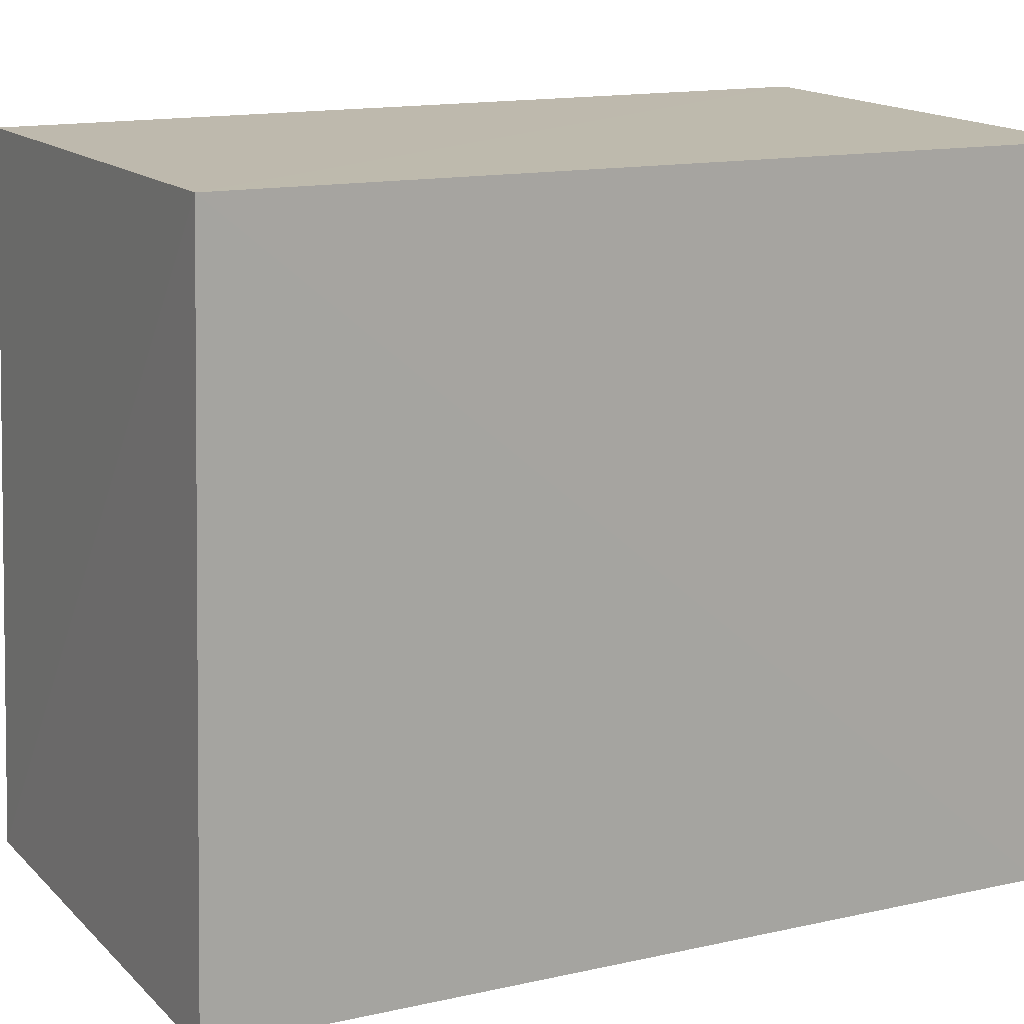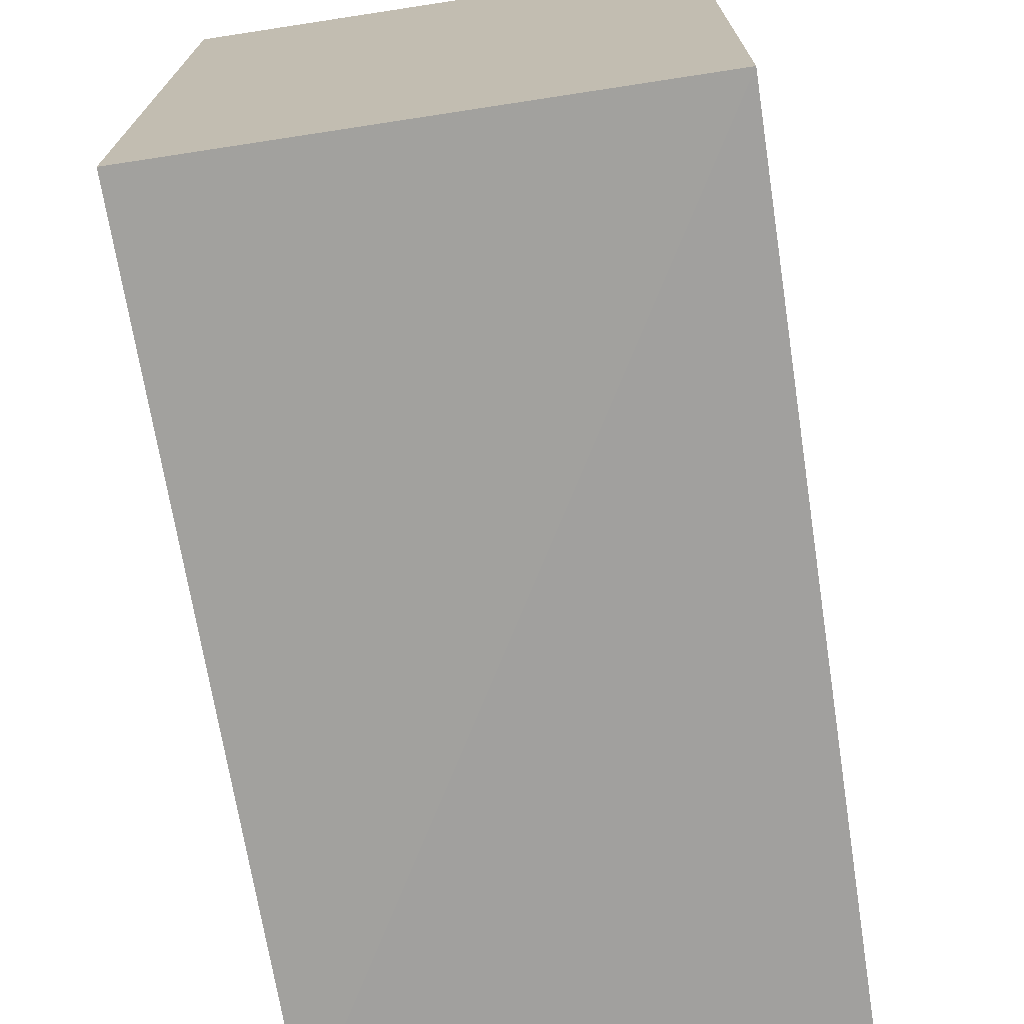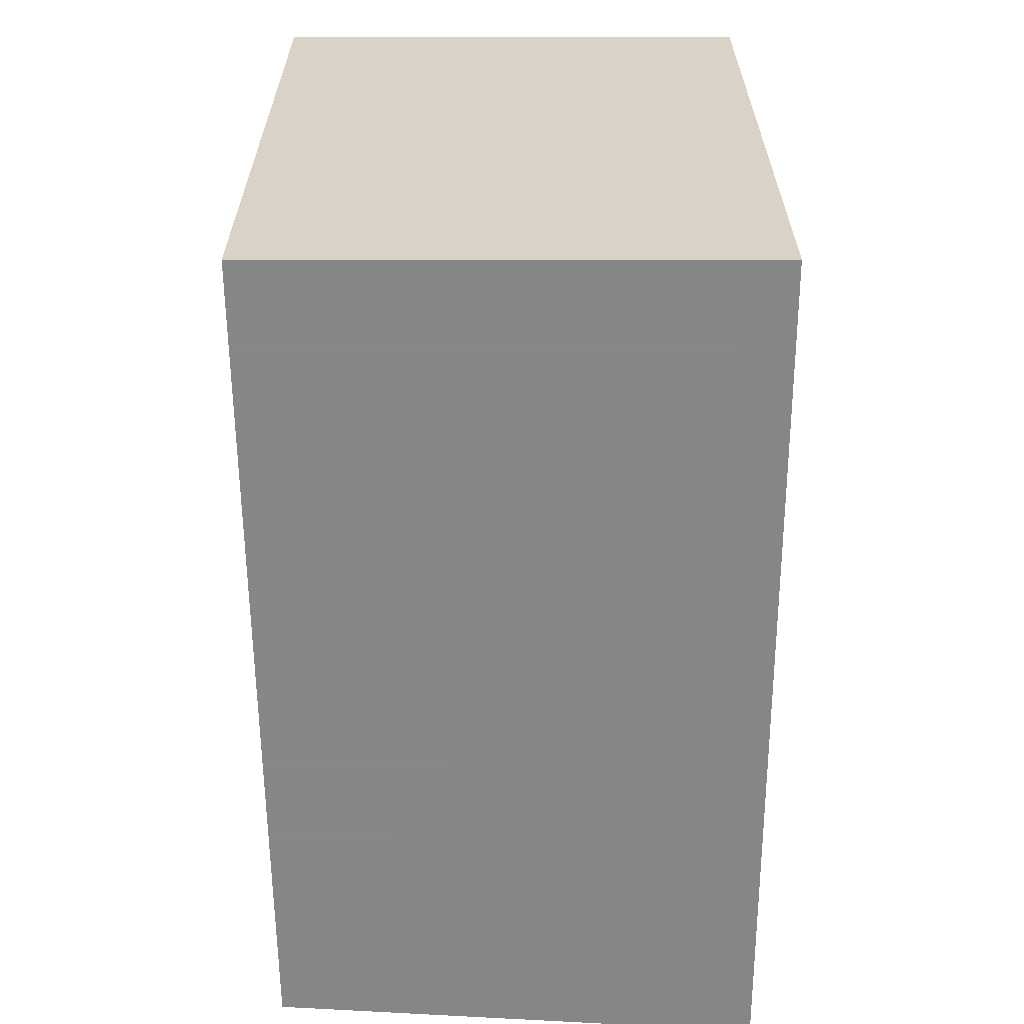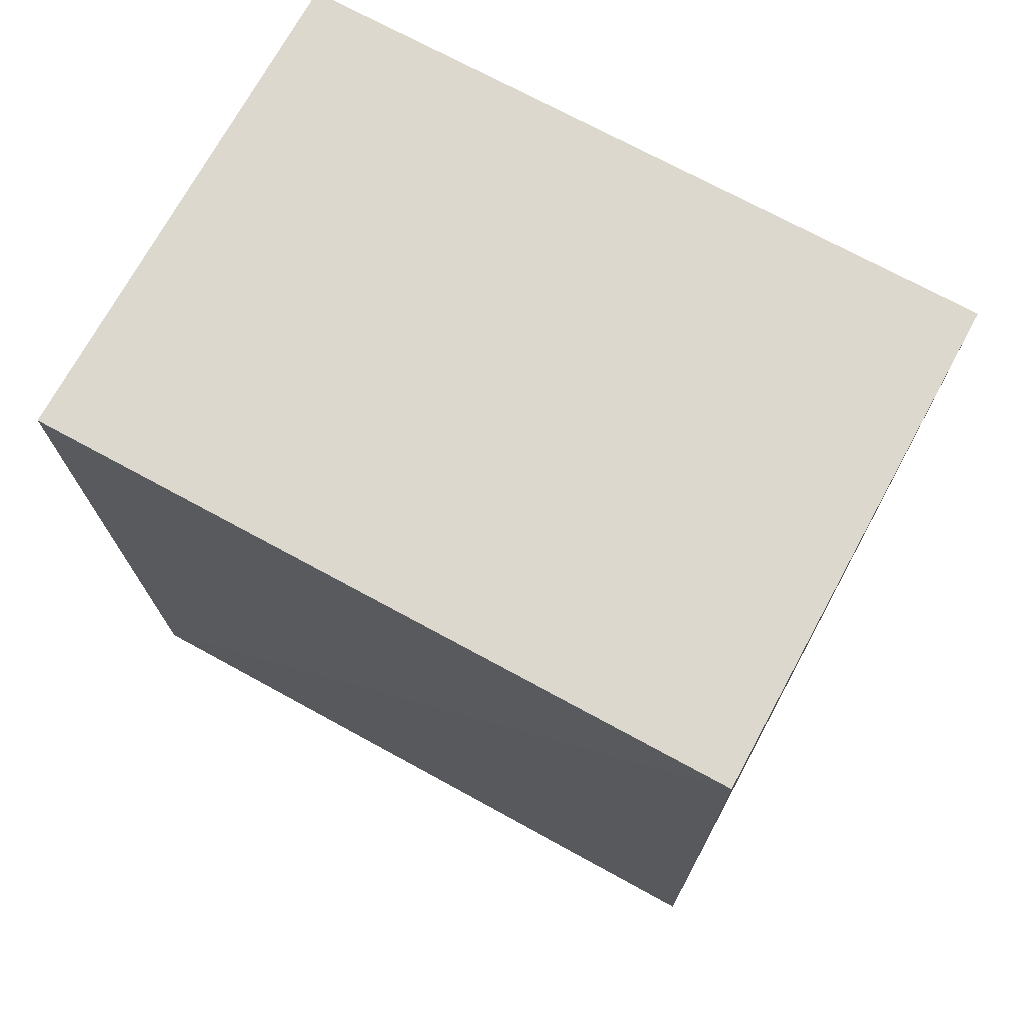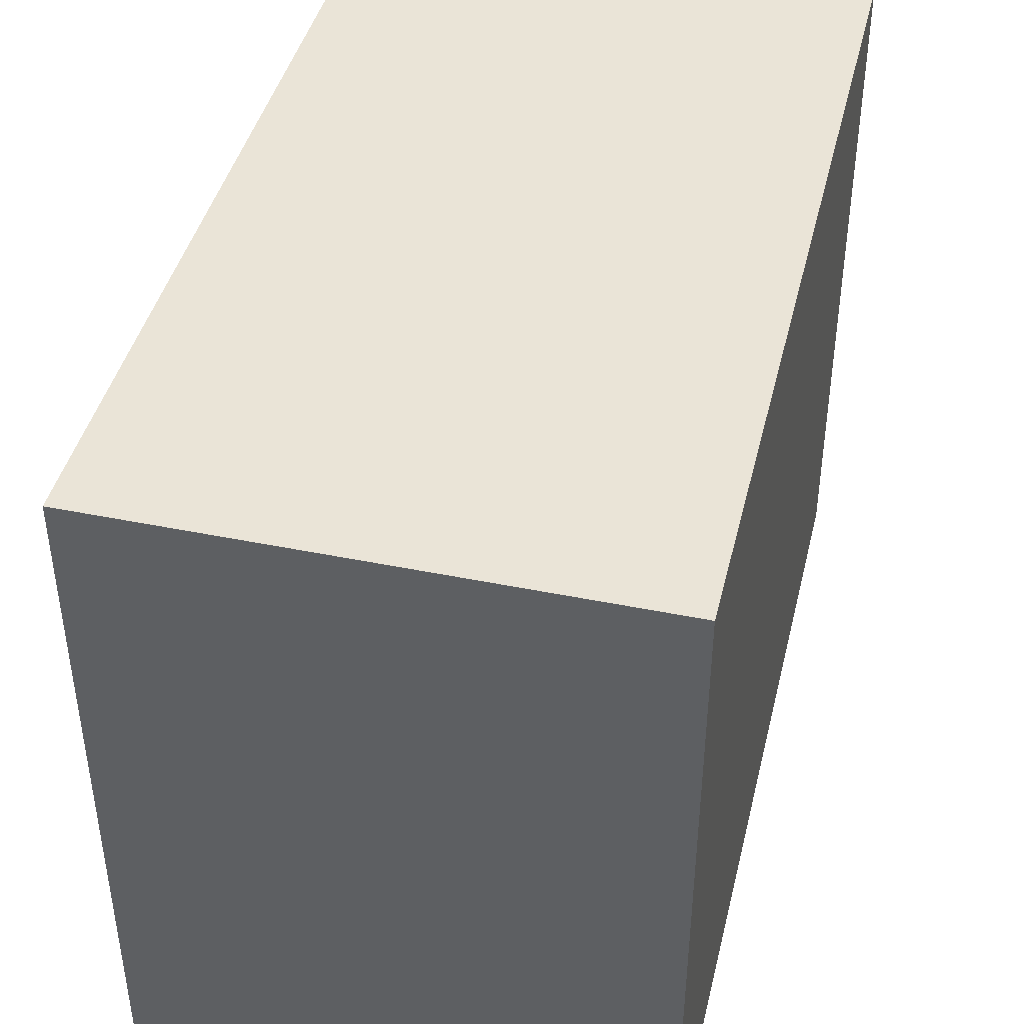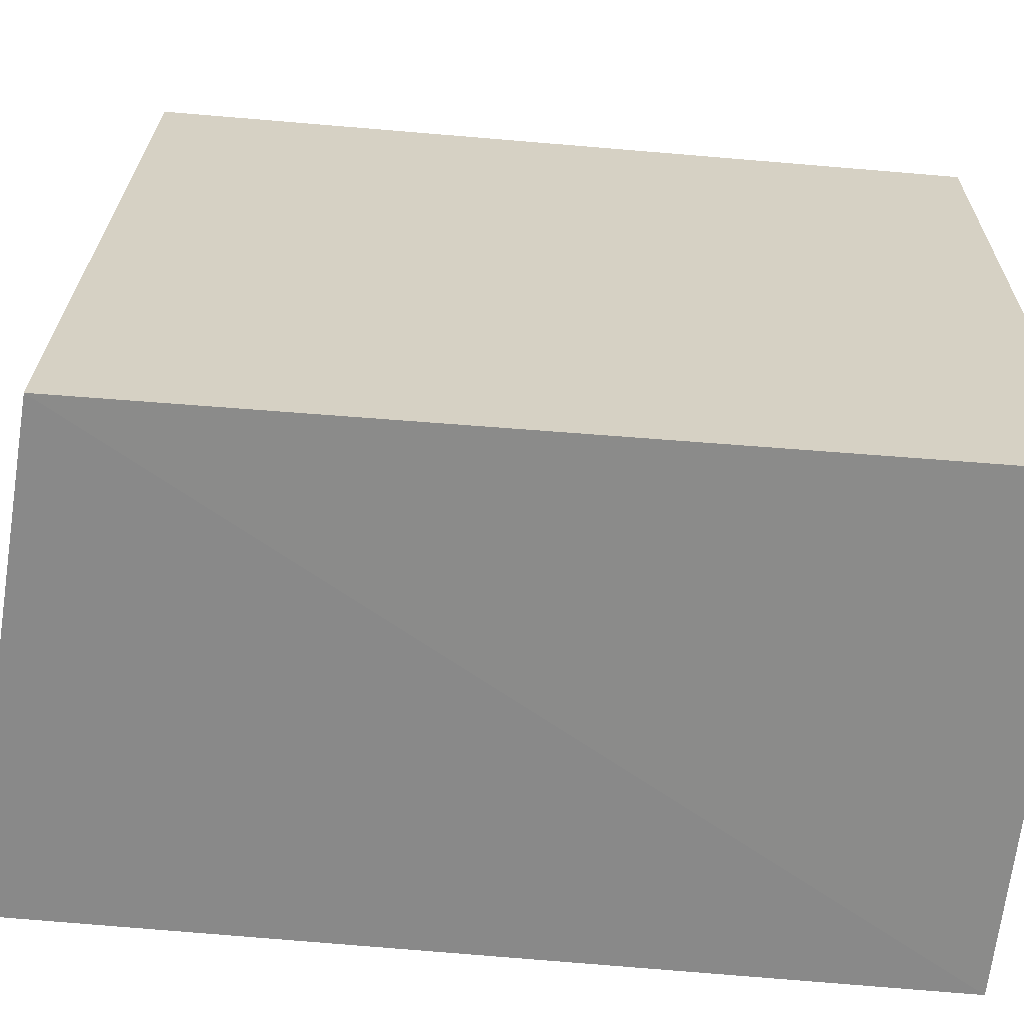
<metadata>
{"format":"obj","ext":"obj","renderer":"f3d","projection":"perspective","resolution":1024,"background":"white","views":[{"elev":15.5,"azim":65.0,"up":"+Z"},{"elev":-71.7,"azim":-171.3,"up":"+Z"},{"elev":28.0,"azim":180.0,"up":"+Y"},{"elev":72.2,"azim":118.6,"up":"+Y"},{"elev":43.6,"azim":-166.5,"up":"+Z"},{"elev":-63.7,"azim":84.5,"up":"+Z"}]}
</metadata>
<code>
v 0.08191 -0.1237 0.008079
v 0.08163 -0.1267 -0.09908
v 0.08334 -0.001352 -0.09848
v 0.007579 -0.001352 0.007576
v 0.00759 -0.1323 -0.09843
v 0.08334 -0.001352 0.007576
v 0.007514 -0.128 0.007508
v 0.007579 -0.001352 -0.09848
f 1 2 3
f 5 2 1
f 6 1 3
f 6 3 4
f 6 4 1
f 7 5 1
f 7 1 4
f 8 3 2
f 8 2 5
f 8 4 3
f 8 7 4
f 8 5 7

</code>
